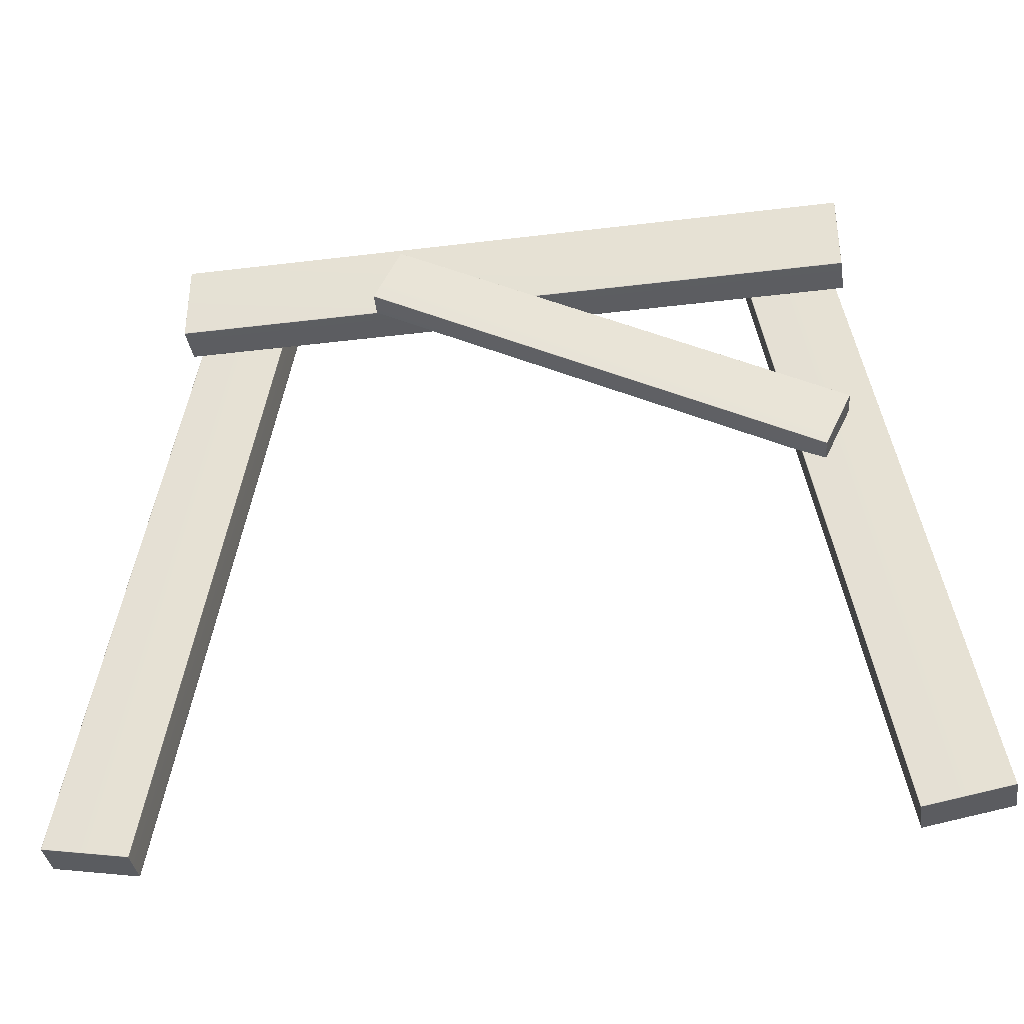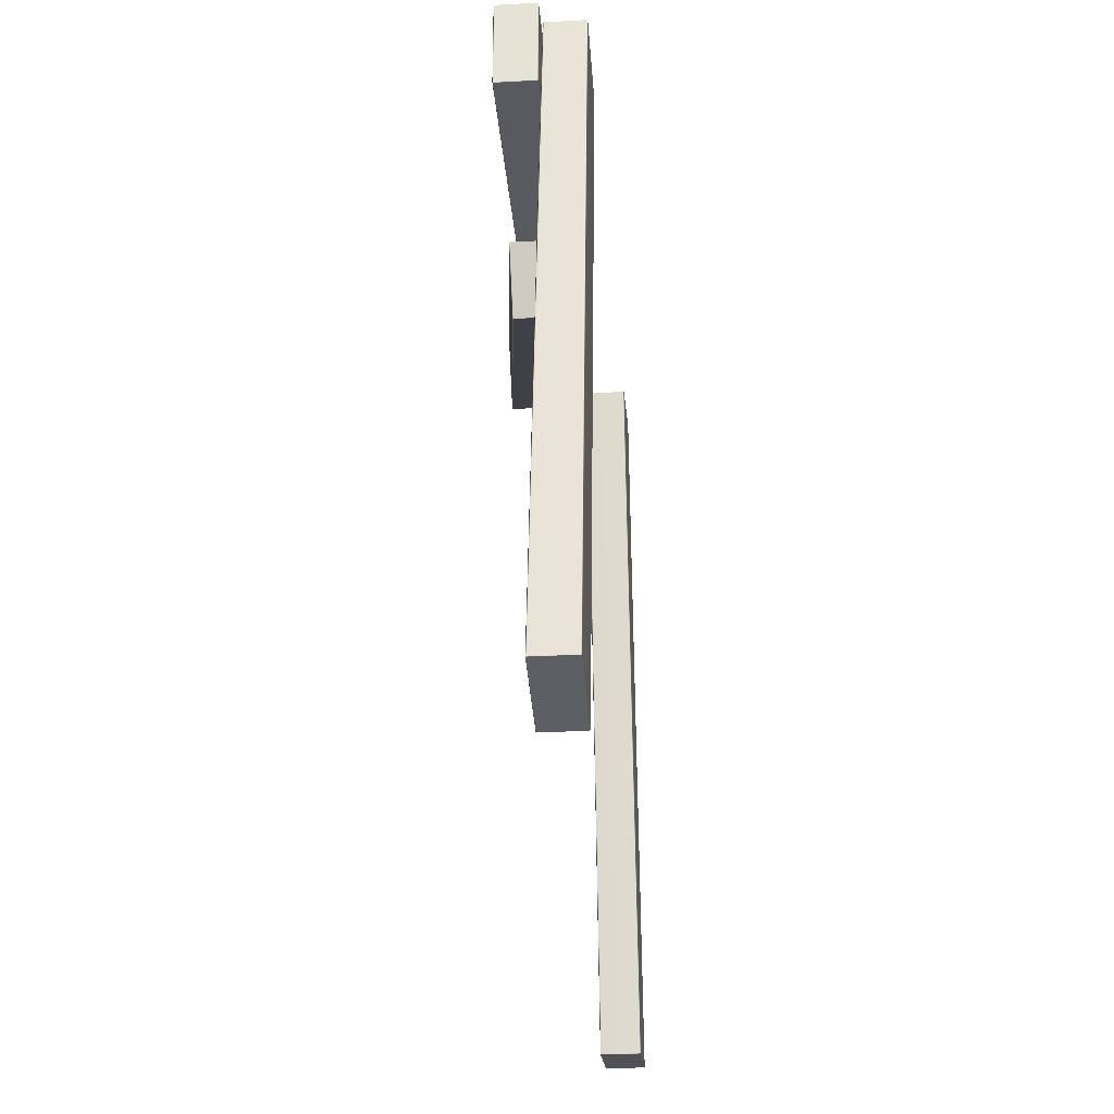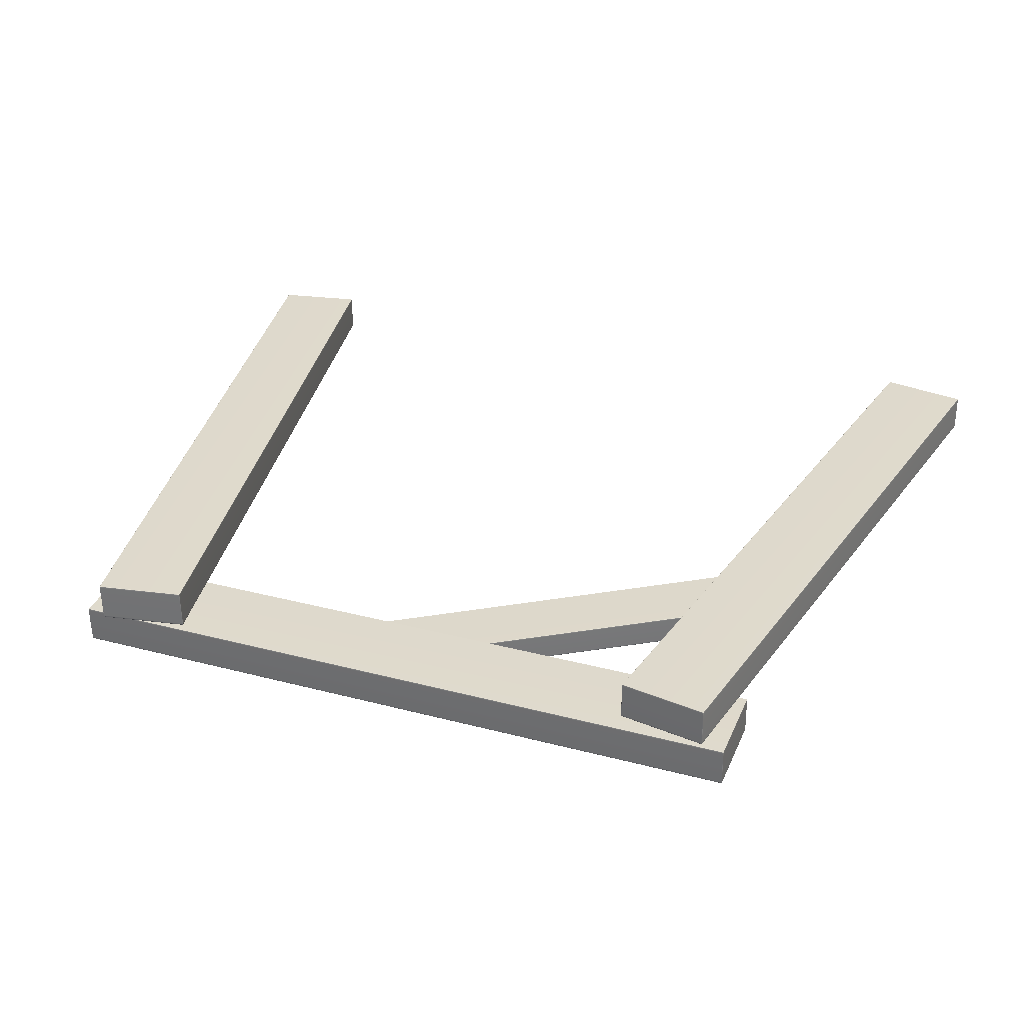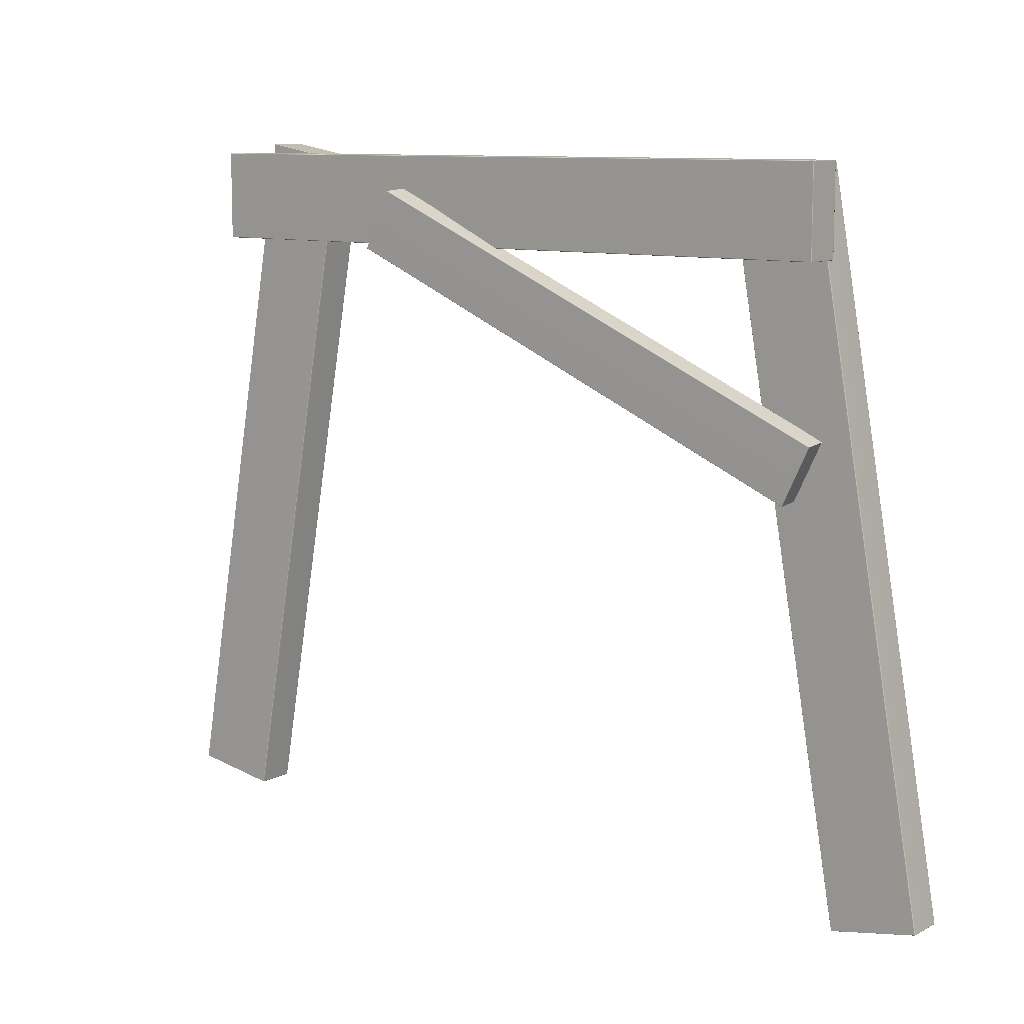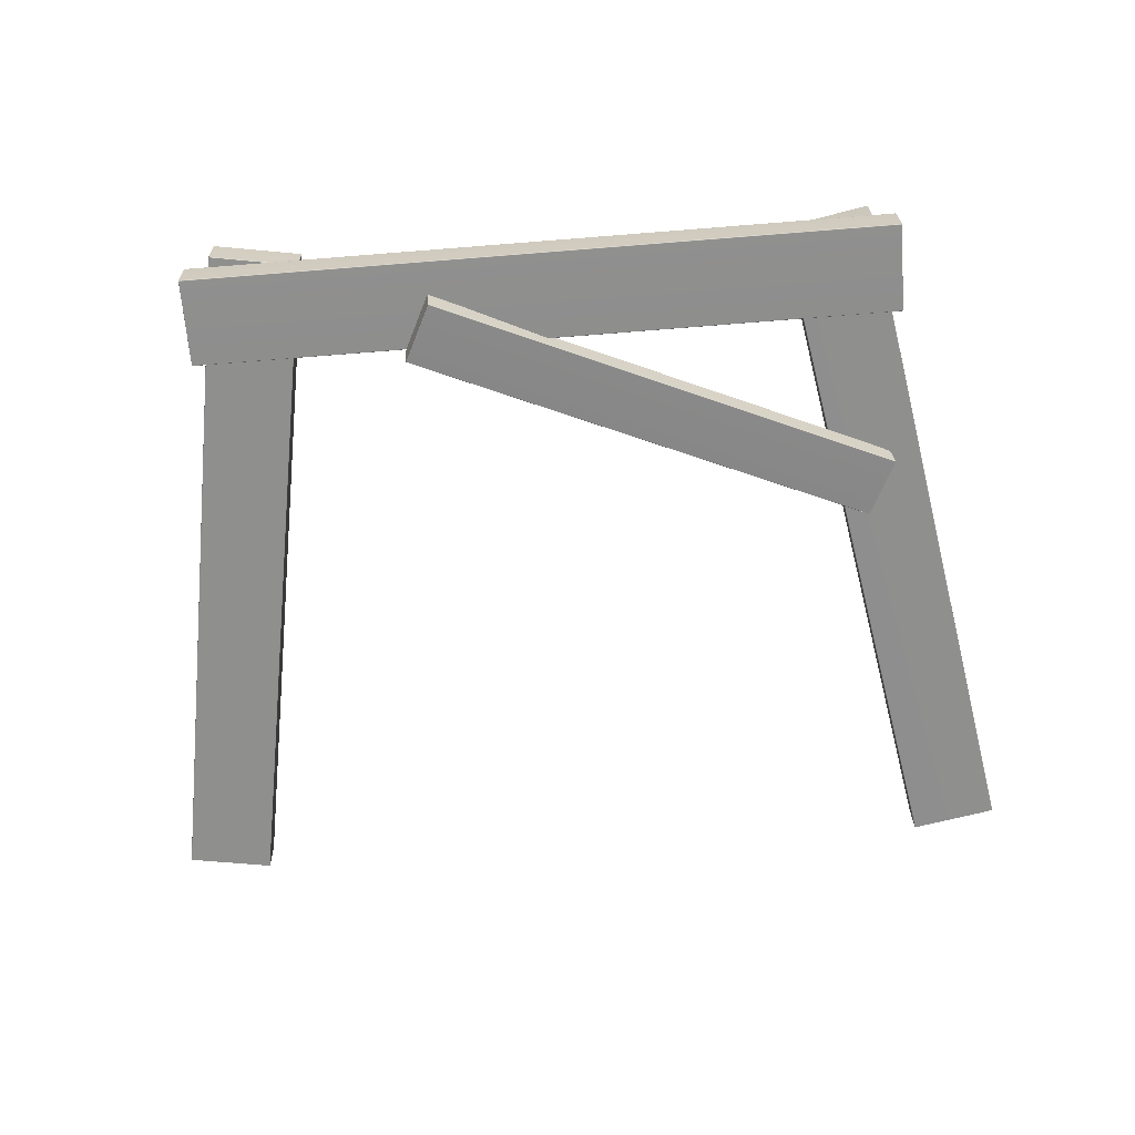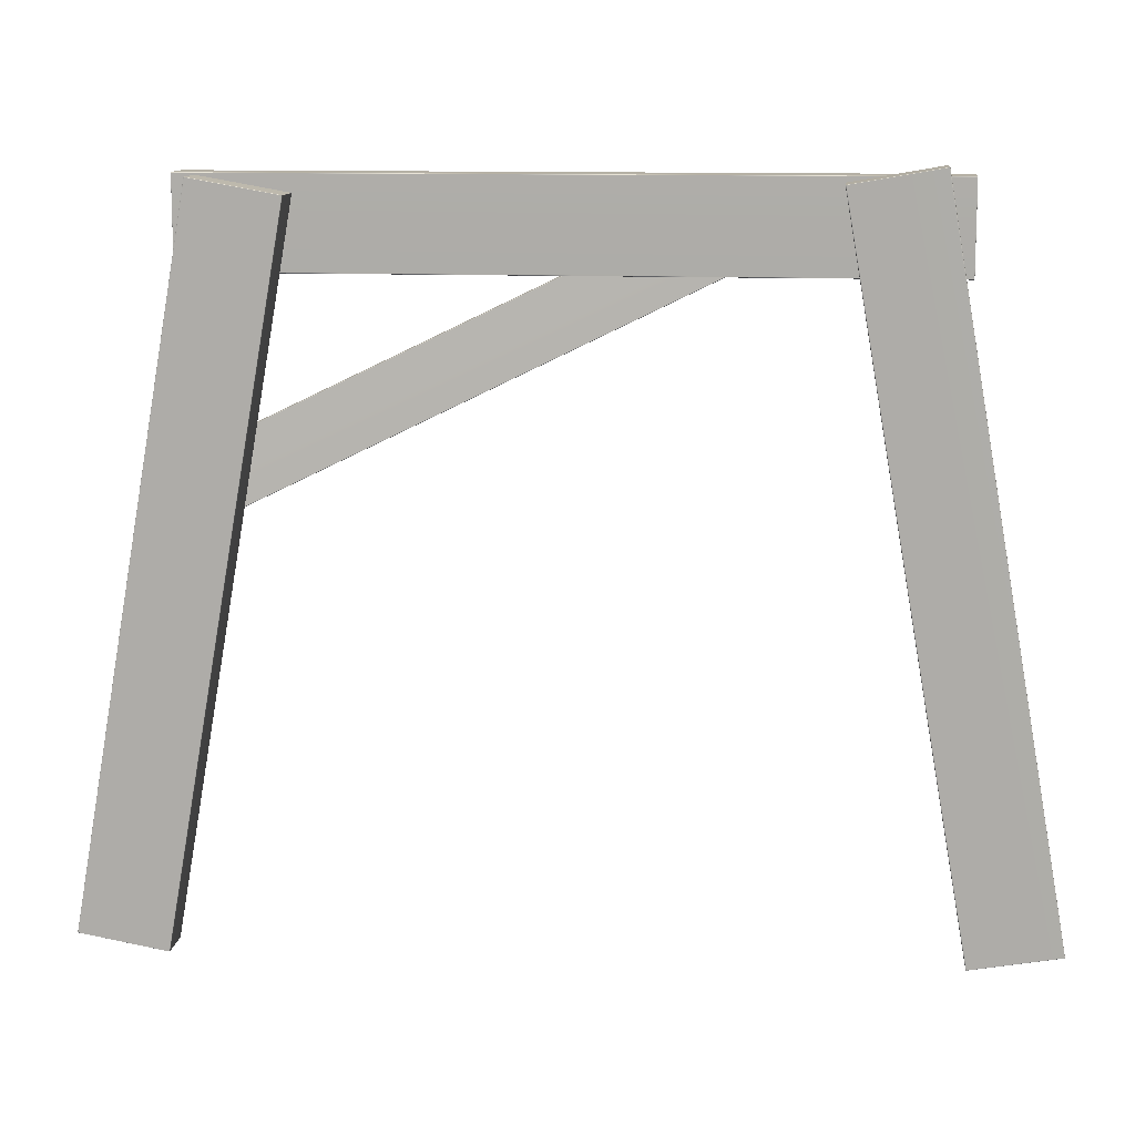
<metadata>
{"format":"obj","ext":"obj","renderer":"f3d","projection":"perspective","resolution":1024,"background":"white","views":[{"elev":-37.1,"azim":-170.2,"up":"+Y"},{"elev":-30.5,"azim":-84.7,"up":"+Y"},{"elev":32.8,"azim":-159.2,"up":"+Z"},{"elev":9.9,"azim":-141.7,"up":"+Y"},{"elev":-65.0,"azim":-175.6,"up":"+Z"},{"elev":11.7,"azim":7.0,"up":"+Y"}]}
</metadata>
<code>
g default
v -3.41 13.49 -0.06213
v -3.401 13.49 -0.06224
v -3.401 13.49 -0.09032
v -3.4 13.48 -0.1019
v -3.41 13.48 -0.0902
v -3.413 13.48 -0.06209
v -1.661 13.79 -0.08598
v -1.656 13.79 -0.08607
v -1.66 13.79 -0.1141
v -1.67 13.79 -0.1255
v -1.671 13.79 -0.1139
v -1.671 13.8 -0.08585
v -0.9399 -0.5253 -0.09584
v -0.9451 -0.5201 -0.09577
v -0.9414 -0.5193 -0.1239
v -0.9314 -0.5176 -0.1357
v -0.9303 -0.5235 -0.124
v -0.9294 -0.526 -0.09599
v 0.8096 -0.2168 -0.1197
v 0.7999 -0.221 -0.1196
v 0.7991 -0.2185 -0.1476
v 0.7979 -0.2126 -0.1593
v 0.8082 -0.2108 -0.1477
v 0.8127 -0.2101 -0.1198
v -0.9308 -0.5193 0.6469
v -0.9354 -0.5201 0.6188
v -0.9302 -0.5253 0.6188
v -0.9196 -0.526 0.6186
v -0.9197 -0.5235 0.6467
v -0.9206 -0.5176 0.6583
v 0.8187 -0.2108 0.623
v 0.8088 -0.2126 0.6347
v 0.8097 -0.2185 0.6231
v 0.8097 -0.221 0.595
v 0.8193 -0.2168 0.5949
v 0.8225 -0.2101 0.5948
v -3.401 13.49 0.6525
v -3.404 13.48 0.6525
v -3.399 13.48 0.6805
v -3.389 13.48 0.692
v -3.39 13.49 0.6804
v -3.391 13.49 0.6524
v -1.651 13.79 0.6286
v -1.662 13.8 0.6287
v -1.661 13.79 0.6568
v -1.66 13.79 0.6685
v -1.65 13.79 0.6567
v -1.646 13.79 0.6285
v -3.409 13.49 -0.08506
v -1.663 13.79 -0.1089
v -0.9386 -0.5239 -0.1188
v 0.8072 -0.216 -0.1426
v -0.9282 -0.5239 0.6416
v 0.8176 -0.216 0.6178
v -3.398 13.49 0.6754
v -1.652 13.79 0.6515
v -15.38 11.83 -0.7296
v -15.39 11.84 -0.7296
v -15.38 11.84 -0.7577
v -15.38 11.84 -0.7694
v -15.38 11.83 -0.7578
v -15.38 11.82 -0.7297
v -15.38 13.6 -0.7296
v -15.38 13.61 -0.7297
v -15.38 13.6 -0.7578
v -15.38 13.59 -0.7694
v -15.38 13.59 -0.7577
v -15.39 13.59 -0.7296
v -1.157 11.83 -0.9238
v -1.163 11.82 -0.9237
v -1.164 11.83 -0.9518
v -1.164 11.84 -0.9634
v -1.158 11.84 -0.9519
v -1.155 11.84 -0.9238
v -1.157 13.6 -0.9238
v -1.155 13.59 -0.9238
v -1.158 13.59 -0.9519
v -1.164 13.59 -0.9634
v -1.164 13.6 -0.9518
v -1.163 13.61 -0.9237
v -1.153 11.83 -0.181
v -1.154 11.82 -0.2091
v -1.148 11.83 -0.2092
v -1.145 11.84 -0.2092
v -1.147 11.84 -0.1811
v -1.153 11.84 -0.1694
v -1.153 13.6 -0.181
v -1.153 13.59 -0.1694
v -1.147 13.59 -0.1811
v -1.145 13.59 -0.2092
v -1.148 13.6 -0.2092
v -1.154 13.61 -0.2091
v -15.37 11.83 -0.01503
v -15.37 11.82 -0.01514
v -15.37 11.83 0.01295
v -15.37 11.84 0.02455
v -15.37 11.84 0.01302
v -15.38 11.84 -0.01498
v -15.37 13.6 -0.01503
v -15.38 13.59 -0.01498
v -15.37 13.59 0.01302
v -15.37 13.59 0.02455
v -15.37 13.6 0.01295
v -15.37 13.61 -0.01514
v -15.38 11.83 -0.7526
v -15.38 13.6 -0.7526
v -1.159 11.83 -0.9467
v -1.159 13.6 -0.9467
v -1.149 11.83 -0.1863
v -1.149 13.6 -0.1863
v -15.37 11.83 0.007858
v -15.37 13.6 0.007858
v -15.64 -0.7562 0.1048
v -15.65 -0.7569 0.1049
v -15.65 -0.7545 0.07688
v -15.65 -0.7485 0.06524
v -15.64 -0.7503 0.0767
v -15.64 -0.751 0.1047
v -17.39 -0.4477 0.1287
v -17.39 -0.441 0.1287
v -17.39 -0.4418 0.1006
v -17.38 -0.4435 0.08883
v -17.38 -0.4495 0.1005
v -17.38 -0.452 0.1285
v -13.17 13.26 0.07108
v -13.17 13.25 0.07103
v -13.17 13.25 0.04306
v -13.18 13.25 0.03155
v -13.18 13.26 0.04318
v -13.18 13.26 0.0712
v -14.92 13.56 0.09495
v -14.91 13.56 0.09479
v -14.91 13.56 0.06677
v -14.91 13.56 0.05515
v -14.92 13.56 0.0669
v -14.93 13.56 0.09504
v -13.16 13.25 0.8138
v -13.16 13.25 0.7857
v -13.16 13.26 0.7857
v -13.17 13.26 0.7858
v -13.17 13.26 0.8139
v -13.17 13.25 0.8255
v -14.91 13.56 0.8376
v -14.9 13.56 0.8491
v -14.9 13.56 0.8375
v -14.9 13.56 0.8094
v -14.91 13.56 0.8095
v -14.92 13.56 0.8096
v -15.63 -0.7562 0.8194
v -15.63 -0.751 0.8193
v -15.63 -0.7503 0.8474
v -15.64 -0.7485 0.8592
v -15.64 -0.7545 0.8476
v -15.64 -0.7569 0.8196
v -17.38 -0.4477 0.8433
v -17.37 -0.452 0.8431
v -17.37 -0.4495 0.8712
v -17.37 -0.4435 0.8828
v -17.38 -0.4418 0.8713
v -17.38 -0.441 0.8433
v -15.64 -0.7548 0.08189
v -17.39 -0.447 0.1057
v -13.17 13.25 0.04821
v -14.92 13.56 0.07201
v -13.16 13.25 0.8086
v -14.91 13.56 0.8325
v -15.63 -0.7548 0.8423
v -17.38 -0.447 0.8661
v -14.68 7.325 -0.4221
v -14.69 7.331 -0.422
v -14.69 7.33 -0.4423
v -14.68 7.332 -0.4511
v -14.68 7.326 -0.4427
v -14.68 7.324 -0.4225
v -15.24 8.477 -0.4318
v -15.24 8.482 -0.4322
v -15.24 8.478 -0.4523
v -15.24 8.471 -0.4606
v -15.24 8.47 -0.4518
v -15.24 8.47 -0.4315
v -5.496 11.77 -1.466
v -5.499 11.76 -1.466
v -5.502 11.76 -1.486
v -5.506 11.77 -1.494
v -5.501 11.77 -1.486
v -5.498 11.77 -1.466
v -6.054 12.92 -1.476
v -6.049 12.91 -1.476
v -6.053 12.91 -1.496
v -6.057 12.91 -1.504
v -6.06 12.91 -1.496
v -6.059 12.92 -1.475
v -5.453 11.79 -0.9332
v -5.453 11.79 -0.9533
v -5.45 11.79 -0.9537
v -5.452 11.8 -0.954
v -5.452 11.8 -0.9337
v -5.455 11.8 -0.9249
v -6.011 12.94 -0.9428
v -6.007 12.94 -0.9344
v -6.004 12.94 -0.9432
v -6.004 12.94 -0.9635
v -6.009 12.94 -0.9634
v -6.014 12.94 -0.963
v -14.64 7.351 0.09037
v -14.63 7.35 0.08995
v -14.63 7.354 0.1101
v -14.63 7.361 0.1183
v -14.64 7.359 0.1104
v -14.64 7.357 0.09049
v -15.19 8.504 0.0807
v -15.19 8.496 0.08095
v -15.19 8.498 0.1009
v -15.18 8.5 0.1088
v -15.19 8.507 0.1004
v -15.19 8.508 0.08023
v -14.68 7.325 -0.4386
v -15.24 8.476 -0.4483
v -5.499 11.77 -1.483
v -6.056 12.92 -1.492
v -5.45 11.79 -0.9372
v -6.007 12.94 -0.9469
v -14.63 7.353 0.1067
v -15.19 8.504 0.09706
g Mine_Stecuture_003
f 2 1 37 42
f 1 6 38 37
f 4 3 11 10
f 3 2 12 11
f 6 5 15 14
f 5 4 16 15
f 8 7 43 48
f 7 12 44 43
f 10 9 23 22
f 9 8 24 23
f 14 13 27 26
f 13 18 28 27
f 18 17 21 20
f 17 16 22 21
f 20 19 35 34
f 19 24 36 35
f 26 25 39 38
f 25 30 40 39
f 30 29 33 32
f 29 28 34 33
f 32 31 47 46
f 31 36 48 47
f 42 41 45 44
f 41 40 46 45
f 4 10 22 16
f 18 20 34 28
f 30 32 46 40
f 42 44 12 2
f 8 48 36 24
f 38 6 14 26
f 5 6 1 49
f 1 2 3 49
f 3 4 5 49
f 11 12 7 50
f 7 8 9 50
f 9 10 11 50
f 17 18 13 51
f 13 14 15 51
f 15 16 17 51
f 23 24 19 52
f 19 20 21 52
f 21 22 23 52
f 29 30 25 53
f 25 26 27 53
f 27 28 29 53
f 35 36 31 54
f 31 32 33 54
f 33 34 35 54
f 41 42 37 55
f 37 38 39 55
f 39 40 41 55
f 47 48 43 56
f 43 44 45 56
f 45 46 47 56
f 58 57 93 98
f 57 62 94 93
f 60 59 67 66
f 59 58 68 67
f 62 61 71 70
f 61 60 72 71
f 64 63 99 104
f 63 68 100 99
f 66 65 79 78
f 65 64 80 79
f 70 69 83 82
f 69 74 84 83
f 74 73 77 76
f 73 72 78 77
f 76 75 91 90
f 75 80 92 91
f 82 81 95 94
f 81 86 96 95
f 86 85 89 88
f 85 84 90 89
f 88 87 103 102
f 87 92 104 103
f 98 97 101 100
f 97 96 102 101
f 60 66 78 72
f 74 76 90 84
f 86 88 102 96
f 98 100 68 58
f 64 104 92 80
f 94 62 70 82
f 61 62 57 105
f 57 58 59 105
f 59 60 61 105
f 67 68 63 106
f 63 64 65 106
f 65 66 67 106
f 73 74 69 107
f 69 70 71 107
f 71 72 73 107
f 79 80 75 108
f 75 76 77 108
f 77 78 79 108
f 85 86 81 109
f 81 82 83 109
f 83 84 85 109
f 91 92 87 110
f 87 88 89 110
f 89 90 91 110
f 97 98 93 111
f 93 94 95 111
f 95 96 97 111
f 103 104 99 112
f 99 100 101 112
f 101 102 103 112
f 114 113 149 154
f 113 118 150 149
f 116 115 123 122
f 115 114 124 123
f 118 117 127 126
f 117 116 128 127
f 120 119 155 160
f 119 124 156 155
f 122 121 135 134
f 121 120 136 135
f 126 125 139 138
f 125 130 140 139
f 130 129 133 132
f 129 128 134 133
f 132 131 147 146
f 131 136 148 147
f 138 137 151 150
f 137 142 152 151
f 142 141 145 144
f 141 140 146 145
f 144 143 159 158
f 143 148 160 159
f 154 153 157 156
f 153 152 158 157
f 116 122 134 128
f 130 132 146 140
f 142 144 158 152
f 154 156 124 114
f 120 160 148 136
f 150 118 126 138
f 117 118 113 161
f 113 114 115 161
f 115 116 117 161
f 123 124 119 162
f 119 120 121 162
f 121 122 123 162
f 129 130 125 163
f 125 126 127 163
f 127 128 129 163
f 135 136 131 164
f 131 132 133 164
f 133 134 135 164
f 141 142 137 165
f 137 138 139 165
f 139 140 141 165
f 147 148 143 166
f 143 144 145 166
f 145 146 147 166
f 153 154 149 167
f 149 150 151 167
f 151 152 153 167
f 159 160 155 168
f 155 156 157 168
f 157 158 159 168
f 170 169 205 210
f 169 174 206 205
f 172 171 179 178
f 171 170 180 179
f 174 173 183 182
f 173 172 184 183
f 176 175 211 216
f 175 180 212 211
f 178 177 191 190
f 177 176 192 191
f 182 181 195 194
f 181 186 196 195
f 186 185 189 188
f 185 184 190 189
f 188 187 203 202
f 187 192 204 203
f 194 193 207 206
f 193 198 208 207
f 198 197 201 200
f 197 196 202 201
f 200 199 215 214
f 199 204 216 215
f 210 209 213 212
f 209 208 214 213
f 172 178 190 184
f 186 188 202 196
f 198 200 214 208
f 210 212 180 170
f 176 216 204 192
f 206 174 182 194
f 173 174 169 217
f 169 170 171 217
f 171 172 173 217
f 179 180 175 218
f 175 176 177 218
f 177 178 179 218
f 185 186 181 219
f 181 182 183 219
f 183 184 185 219
f 191 192 187 220
f 187 188 189 220
f 189 190 191 220
f 197 198 193 221
f 193 194 195 221
f 195 196 197 221
f 203 204 199 222
f 199 200 201 222
f 201 202 203 222
f 209 210 205 223
f 205 206 207 223
f 207 208 209 223
f 215 216 211 224
f 211 212 213 224
f 213 214 215 224

</code>
